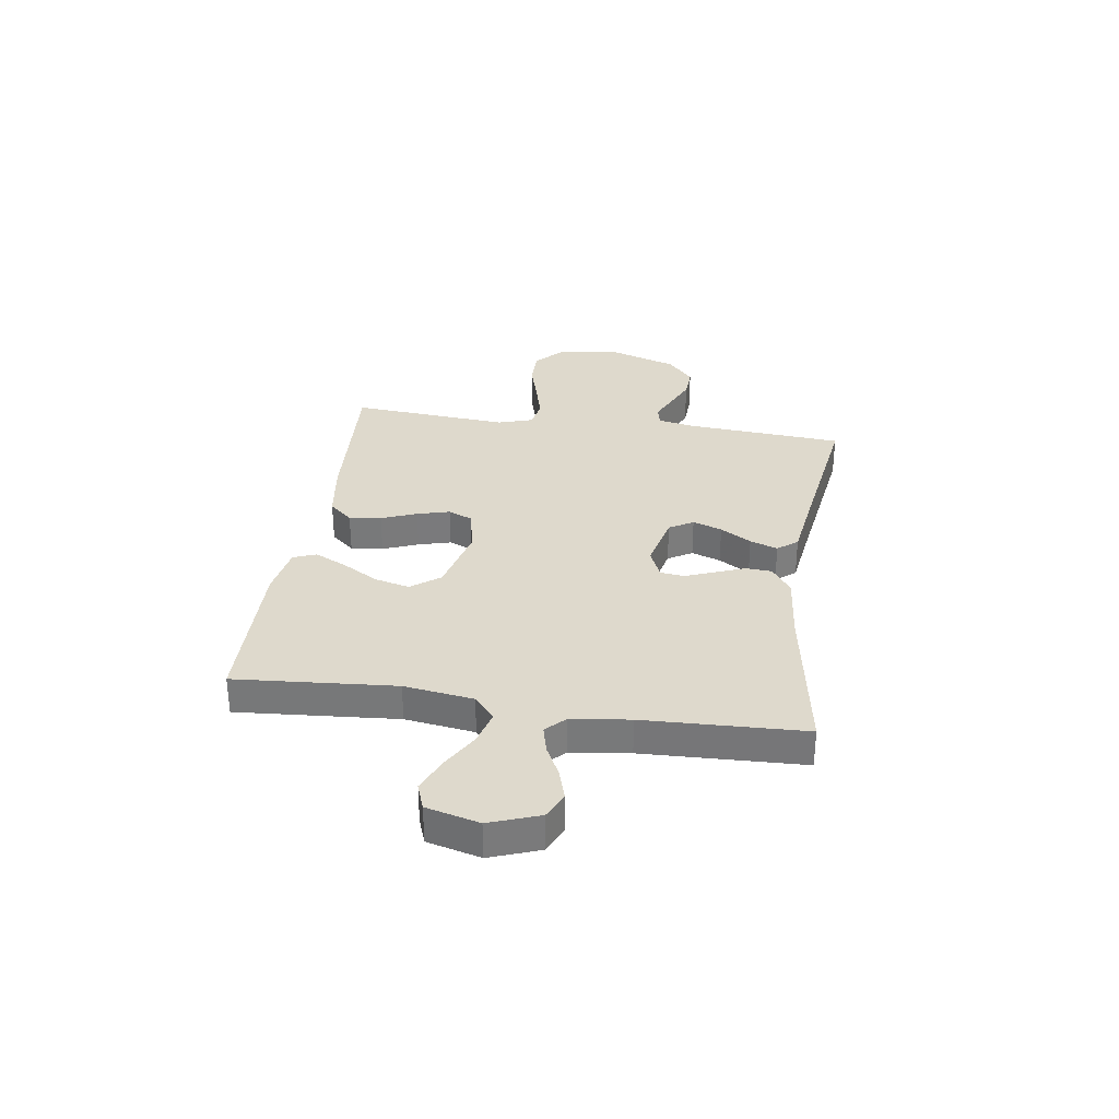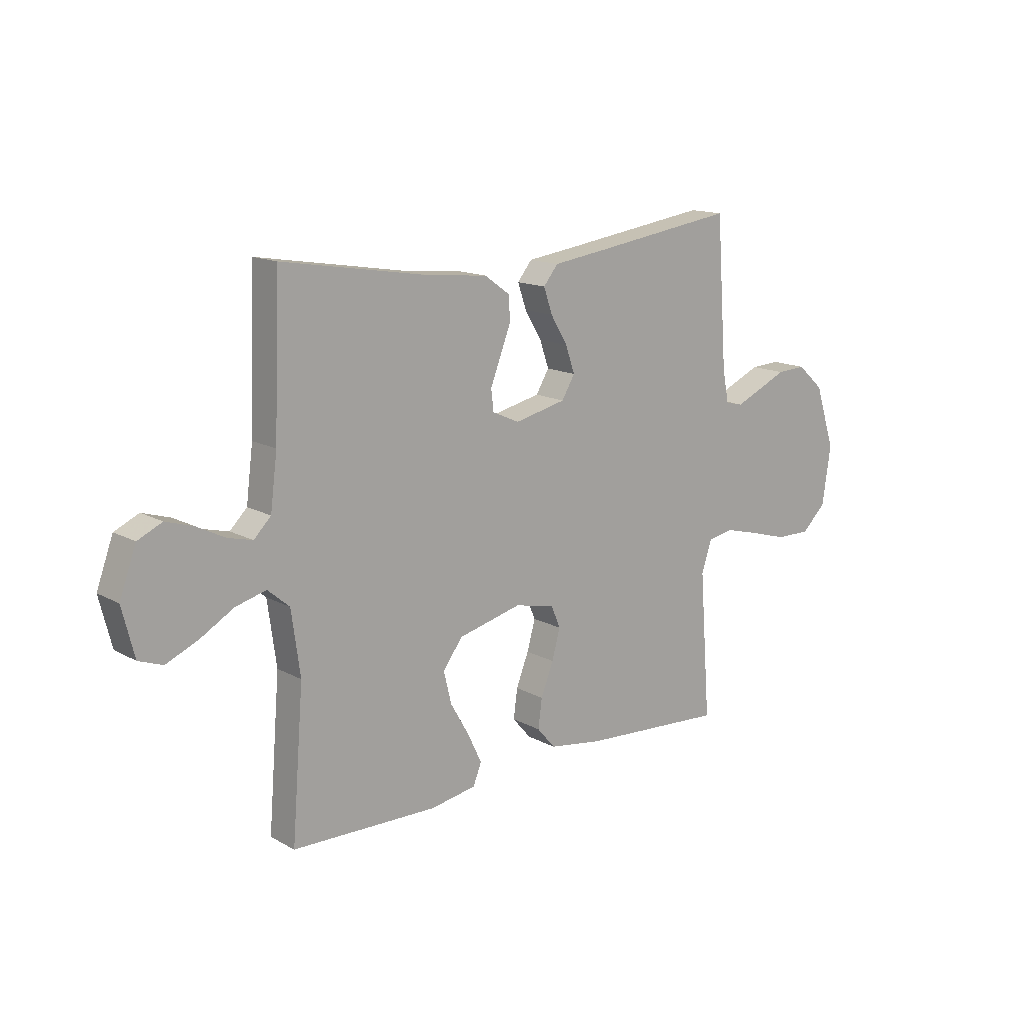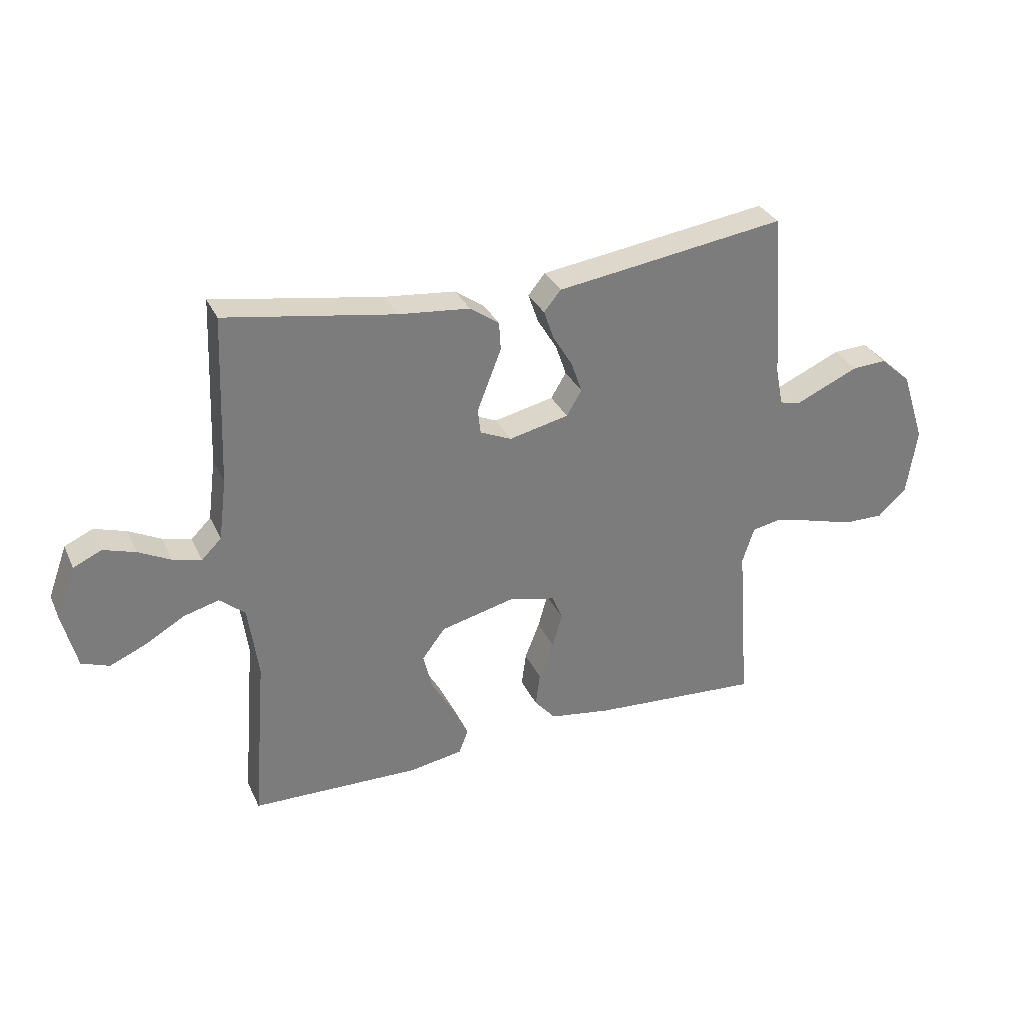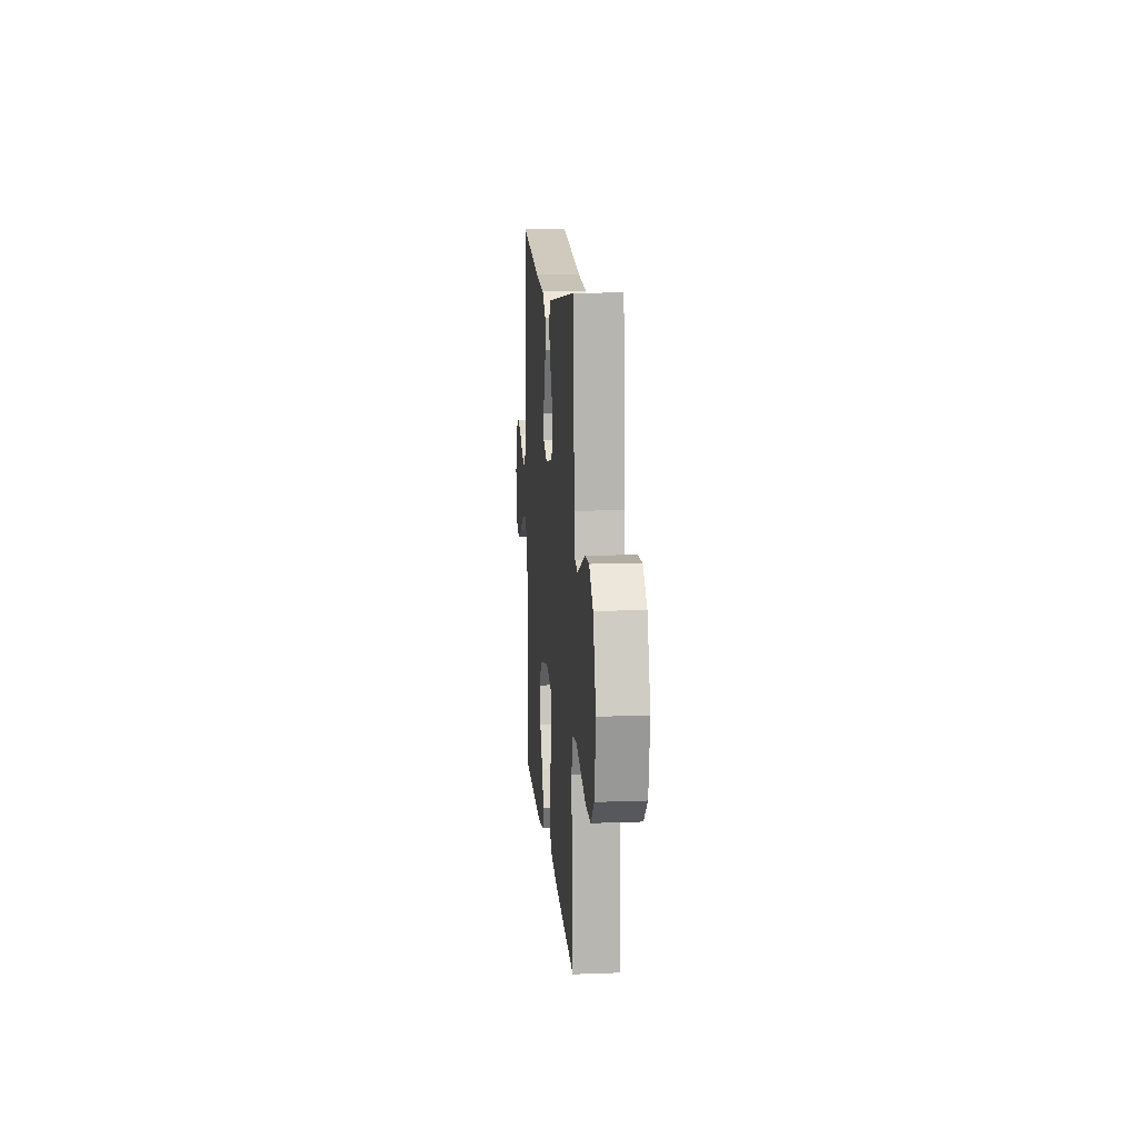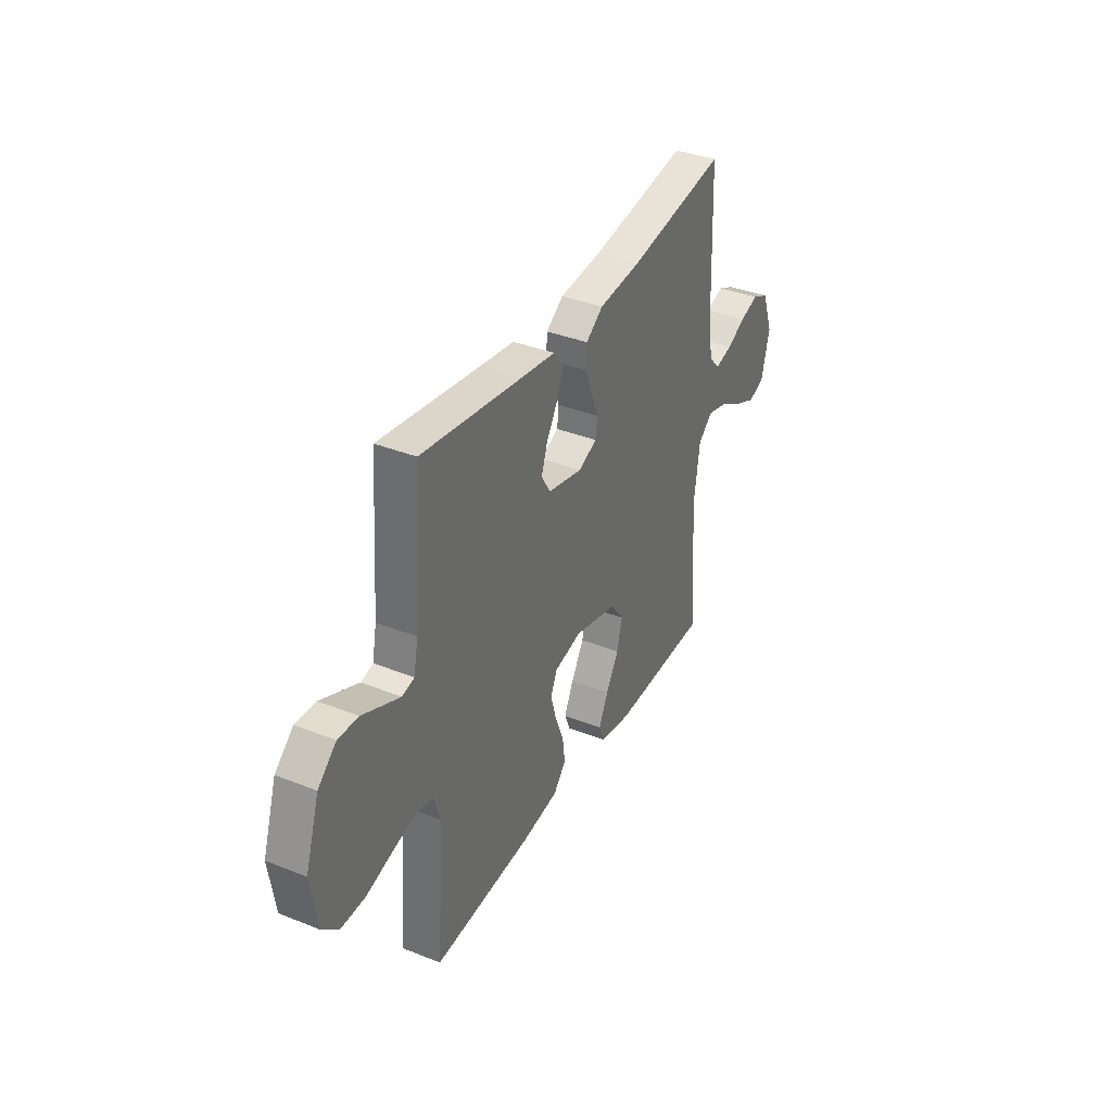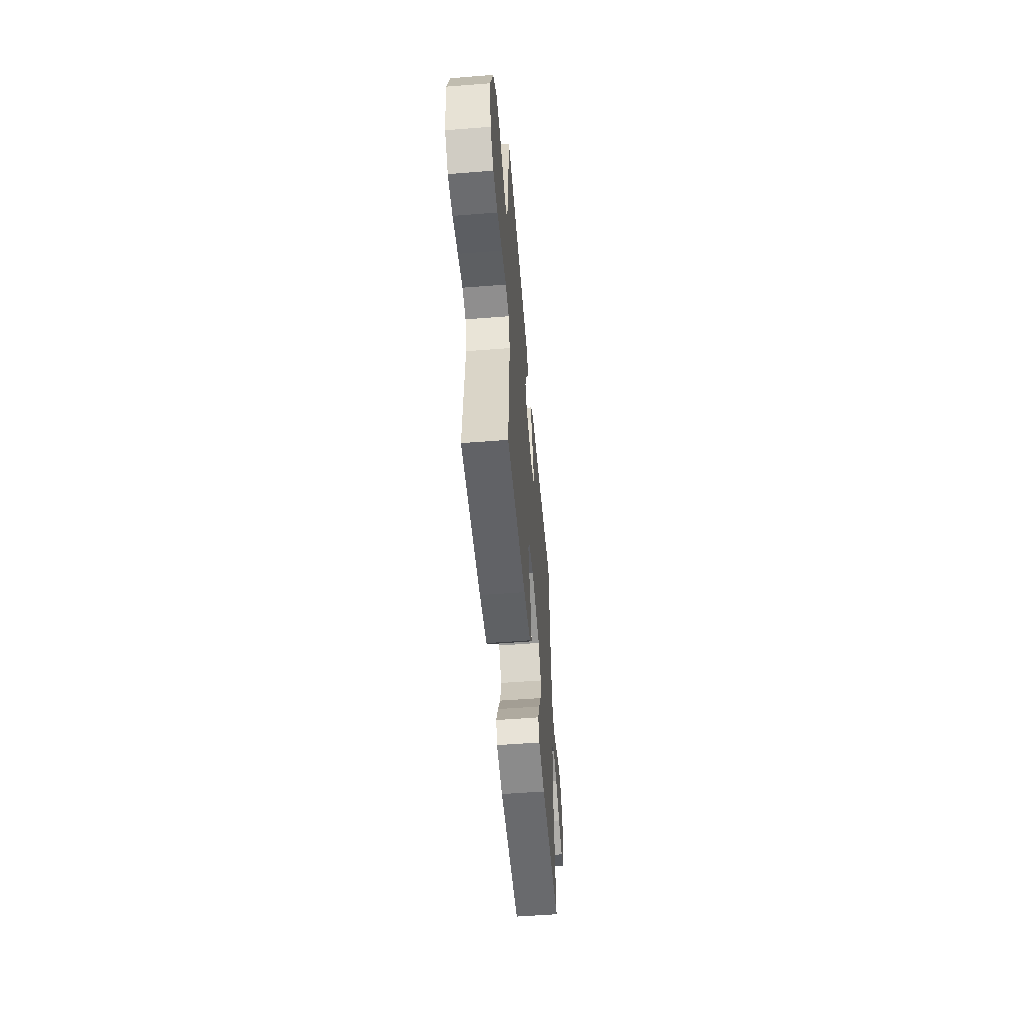
<metadata>
{"format":"obj","ext":"obj","renderer":"f3d","projection":"perspective","resolution":1024,"background":"white","views":[{"elev":32.2,"azim":-81.5,"up":"+Y"},{"elev":14.8,"azim":-40.6,"up":"+Z"},{"elev":32.0,"azim":-21.9,"up":"+Z"},{"elev":13.4,"azim":85.2,"up":"+Z"},{"elev":36.8,"azim":117.2,"up":"+Z"},{"elev":-54.5,"azim":94.8,"up":"+Z"}]}
</metadata>
<code>
v 0.5 0.07 -0.5
v 0.2 0.07 -0.48
v 0.089 0.07 -0.463
v 0.051 0.07 -0.419
v 0.059 0.07 -0.359
v 0.085 0.07 -0.293
v 0.102 0.07 -0.232
v 0.083 0.07 -0.187
v 0 0.07 -0.168
v -0.131 0.07 -0.2
v -0.172 0.07 -0.254
v -0.156 0.07 -0.32
v -0.117 0.07 -0.387
v -0.088 0.07 -0.448
v -0.105 0.07 -0.491
v -0.2 0.07 -0.507
v -0.5 0.07 -0.5
v -0.476 0.07 -0.2
v -0.494 0.07 -0.07
v -0.539 0.07 -0.032
v -0.602 0.07 -0.049
v -0.671 0.07 -0.089
v -0.736 0.07 -0.117
v -0.785 0.07 -0.099
v -0.81 0.07 0
v -0.776 0.07 0.093
v -0.726 0.07 0.116
v -0.669 0.07 0.098
v -0.612 0.07 0.069
v -0.561 0.07 0.056
v -0.526 0.07 0.091
v -0.512 0.07 0.2
v -0.5 0.07 0.5
v -0.2 0.07 0.45
v -0.073 0.07 0.437
v -0.021 0.07 0.4
v -0.018 0.07 0.35
v -0.04 0.07 0.294
v -0.061 0.07 0.24
v -0.056 0.07 0.196
v 0 0.07 0.171
v 0.106 0.07 0.195
v 0.133 0.07 0.24
v 0.114 0.07 0.295
v 0.079 0.07 0.353
v 0.061 0.07 0.405
v 0.091 0.07 0.442
v 0.2 0.07 0.457
v 0.5 0.07 0.5
v 0.522 0.07 0.2
v 0.535 0.07 0.133
v 0.572 0.07 0.124
v 0.624 0.07 0.147
v 0.685 0.07 0.174
v 0.746 0.07 0.177
v 0.801 0.07 0.128
v 0.843 0.07 0
v 0.825 0.07 -0.121
v 0.774 0.07 -0.168
v 0.702 0.07 -0.167
v 0.623 0.07 -0.144
v 0.551 0.07 -0.125
v 0.498 0.07 -0.135
v 0.477 0.07 -0.2
v 0.5 0 -0.5
v 0.2 0 -0.48
v 0.089 0 -0.463
v 0.051 0 -0.419
v 0.059 0 -0.359
v 0.085 0 -0.293
v 0.102 0 -0.232
v 0.083 0 -0.187
v 0 0 -0.168
v -0.131 0 -0.2
v -0.172 0 -0.254
v -0.156 0 -0.32
v -0.117 0 -0.387
v -0.088 0 -0.448
v -0.105 0 -0.491
v -0.2 0 -0.507
v -0.5 0 -0.5
v -0.476 0 -0.2
v -0.494 0 -0.07
v -0.539 0 -0.032
v -0.602 0 -0.049
v -0.671 0 -0.089
v -0.736 0 -0.117
v -0.785 0 -0.099
v -0.81 0 0
v -0.776 0 0.093
v -0.726 0 0.116
v -0.669 0 0.098
v -0.612 0 0.069
v -0.561 0 0.056
v -0.526 0 0.091
v -0.512 0 0.2
v -0.5 0 0.5
v -0.2 0 0.45
v -0.073 0 0.437
v -0.021 0 0.4
v -0.018 0 0.35
v -0.04 0 0.294
v -0.061 0 0.24
v -0.056 0 0.196
v 0 0 0.171
v 0.106 0 0.195
v 0.133 0 0.24
v 0.114 0 0.295
v 0.079 0 0.353
v 0.061 0 0.405
v 0.091 0 0.442
v 0.2 0 0.457
v 0.5 0 0.5
v 0.522 0 0.2
v 0.535 0 0.133
v 0.572 0 0.124
v 0.624 0 0.147
v 0.685 0 0.174
v 0.746 0 0.177
v 0.801 0 0.128
v 0.843 0 0
v 0.825 0 -0.121
v 0.774 0 -0.168
v 0.702 0 -0.167
v 0.623 0 -0.144
v 0.551 0 -0.125
v 0.498 0 -0.135
v 0.477 0 -0.2
f 59 60 61
f 58 59 61
f 57 58 61
f 56 57 61
f 55 56 61
f 54 55 61
f 53 54 61
f 52 53 61 62
f 51 52 62 63
f 48 49 50
f 51 63 64
f 50 51 64
f 48 50 64
f 47 48 64
f 46 47 64
f 45 46 64
f 44 45 64
f 36 37 38
f 35 36 38
f 34 35 38
f 34 38 39
f 33 34 39
f 32 33 39
f 31 32 39 40
f 27 28 29
f 26 27 29
f 25 26 29
f 24 25 29
f 23 24 29
f 22 23 29
f 21 22 29
f 20 21 29 30
f 31 40 41
f 30 31 41
f 20 30 41
f 19 20 41
f 16 17 18
f 15 16 18
f 14 15 18
f 13 14 18
f 12 13 18
f 4 5 6
f 3 4 6
f 2 3 6
f 1 2 6
f 64 1 6
f 64 6 7
f 43 44 64
f 64 7 8
f 43 64 8
f 42 43 8
f 41 42 8 9
f 19 41 9 10
f 11 12 18 19
f 10 11 19
f 125 124 123
f 125 123 122
f 125 122 121
f 125 121 120
f 125 120 119
f 125 119 118
f 125 118 117
f 126 125 117 116
f 127 126 116 115
f 114 113 112
f 128 127 115
f 128 115 114
f 128 114 112
f 128 112 111
f 128 111 110
f 128 110 109
f 128 109 108
f 102 101 100
f 102 100 99
f 102 99 98
f 103 102 98
f 103 98 97
f 103 97 96
f 104 103 96 95
f 93 92 91
f 93 91 90
f 93 90 89
f 93 89 88
f 93 88 87
f 93 87 86
f 93 86 85
f 94 93 85 84
f 105 104 95
f 105 95 94
f 105 94 84
f 105 84 83
f 82 81 80
f 82 80 79
f 82 79 78
f 82 78 77
f 82 77 76
f 70 69 68
f 70 68 67
f 70 67 66
f 70 66 65
f 70 65 128
f 71 70 128
f 128 108 107
f 72 71 128
f 72 128 107
f 72 107 106
f 73 72 106 105
f 74 73 105 83
f 83 82 76 75
f 83 75 74
f 1 65 66 2
f 2 66 67 3
f 3 67 68 4
f 4 68 69 5
f 5 69 70 6
f 6 70 71 7
f 7 71 72 8
f 8 72 73 9
f 9 73 74 10
f 10 74 75 11
f 11 75 76 12
f 12 76 77 13
f 13 77 78 14
f 14 78 79 15
f 15 79 80 16
f 16 80 81 17
f 17 81 82 18
f 18 82 83 19
f 19 83 84 20
f 20 84 85 21
f 21 85 86 22
f 22 86 87 23
f 23 87 88 24
f 24 88 89 25
f 25 89 90 26
f 26 90 91 27
f 27 91 92 28
f 28 92 93 29
f 29 93 94 30
f 30 94 95 31
f 31 95 96 32
f 32 96 97 33
f 33 97 98 34
f 34 98 99 35
f 35 99 100 36
f 36 100 101 37
f 37 101 102 38
f 38 102 103 39
f 39 103 104 40
f 40 104 105 41
f 41 105 106 42
f 42 106 107 43
f 43 107 108 44
f 44 108 109 45
f 45 109 110 46
f 46 110 111 47
f 47 111 112 48
f 48 112 113 49
f 49 113 114 50
f 50 114 115 51
f 51 115 116 52
f 52 116 117 53
f 53 117 118 54
f 54 118 119 55
f 55 119 120 56
f 56 120 121 57
f 57 121 122 58
f 58 122 123 59
f 59 123 124 60
f 60 124 125 61
f 61 125 126 62
f 62 126 127 63
f 63 127 128 64
f 64 128 65 1

</code>
